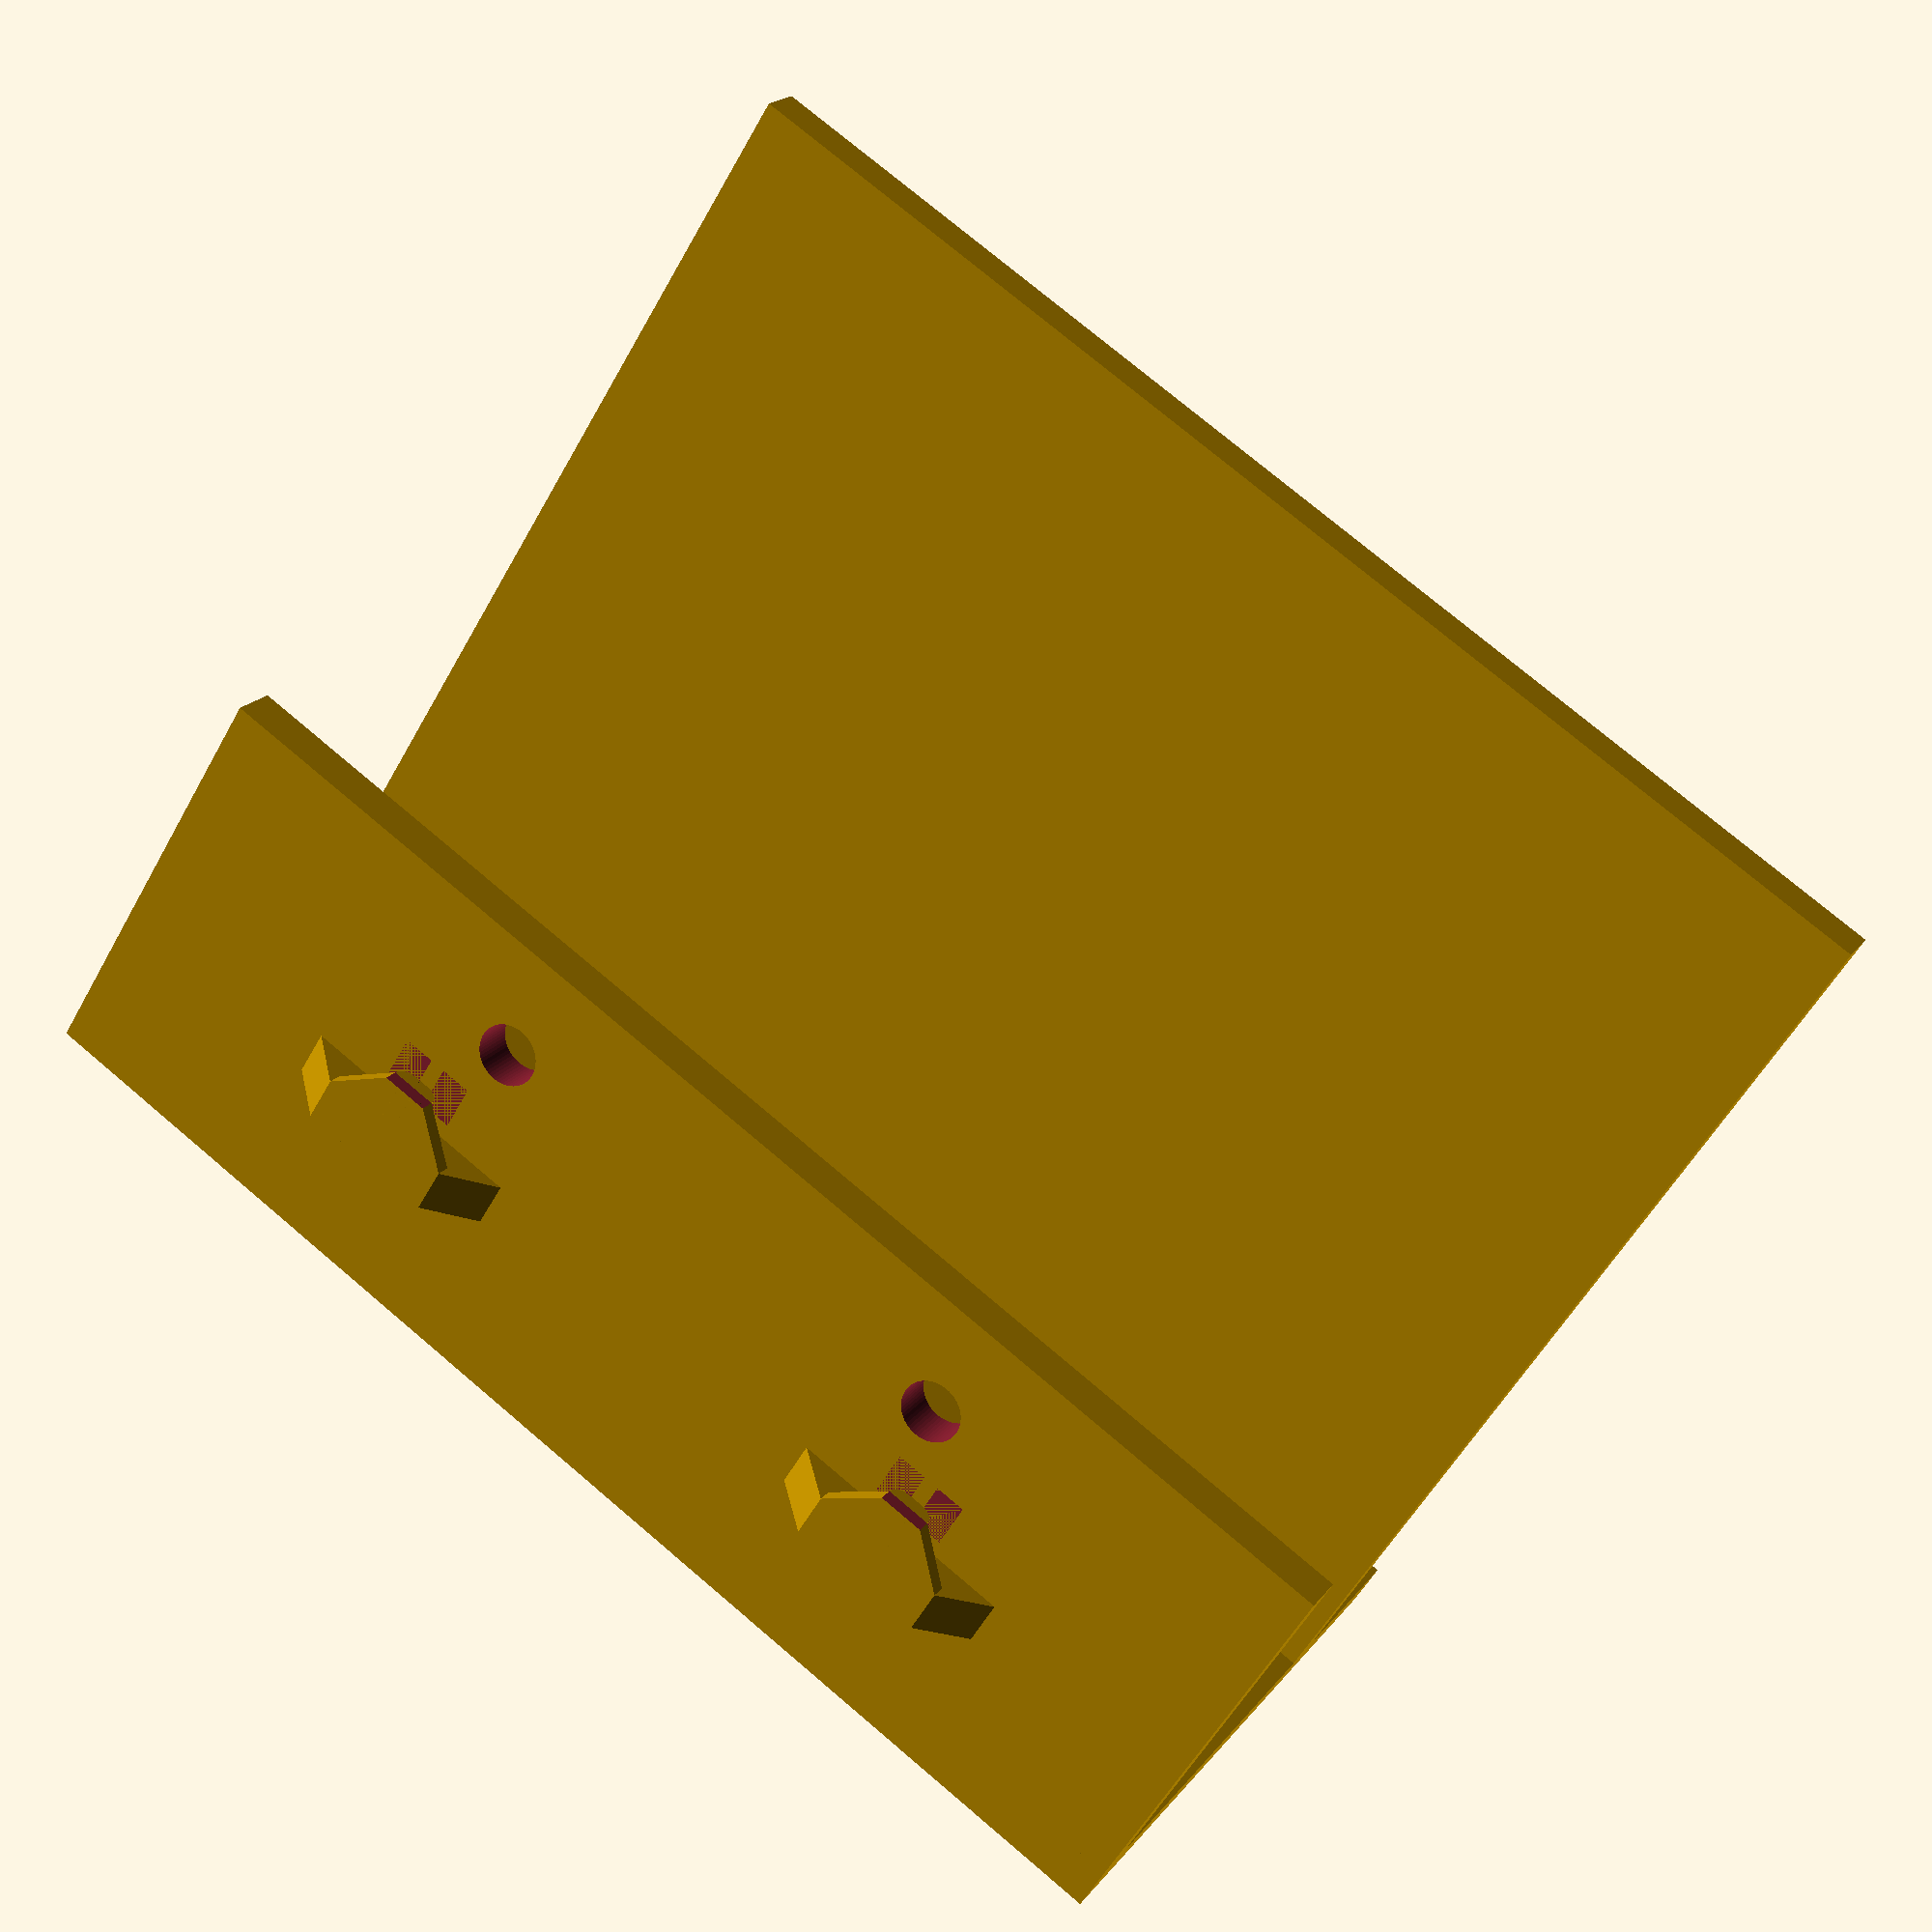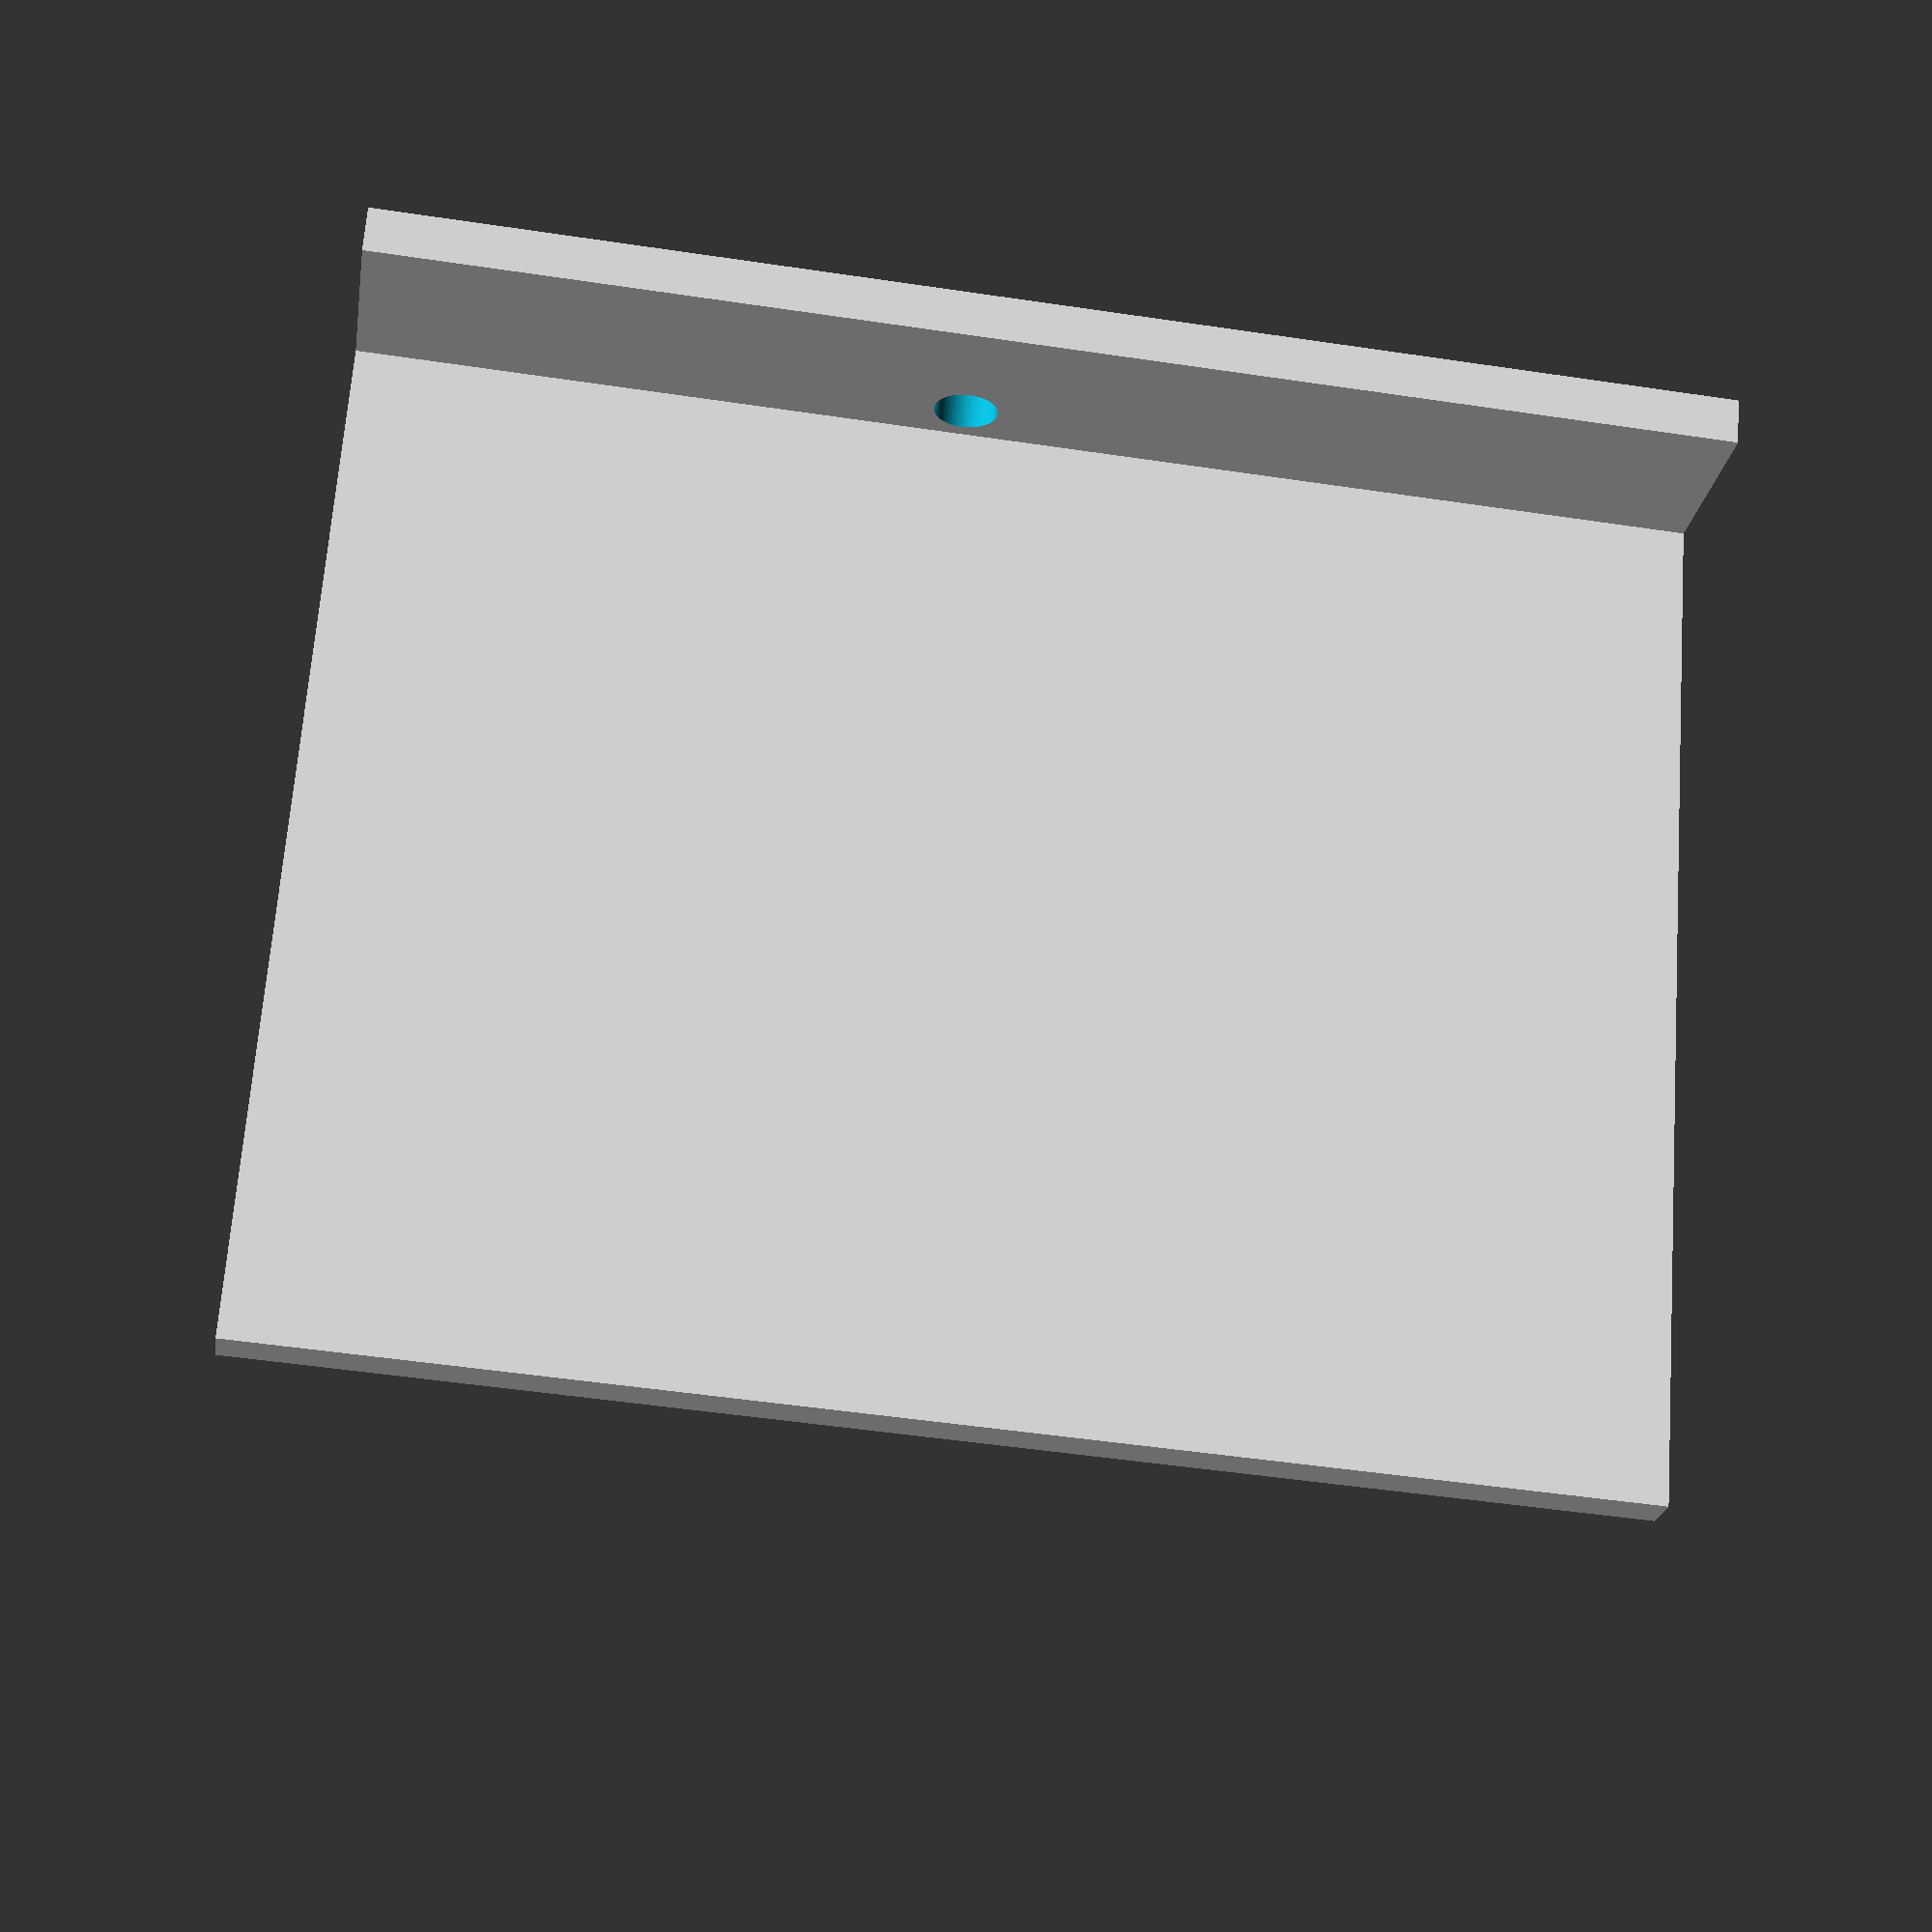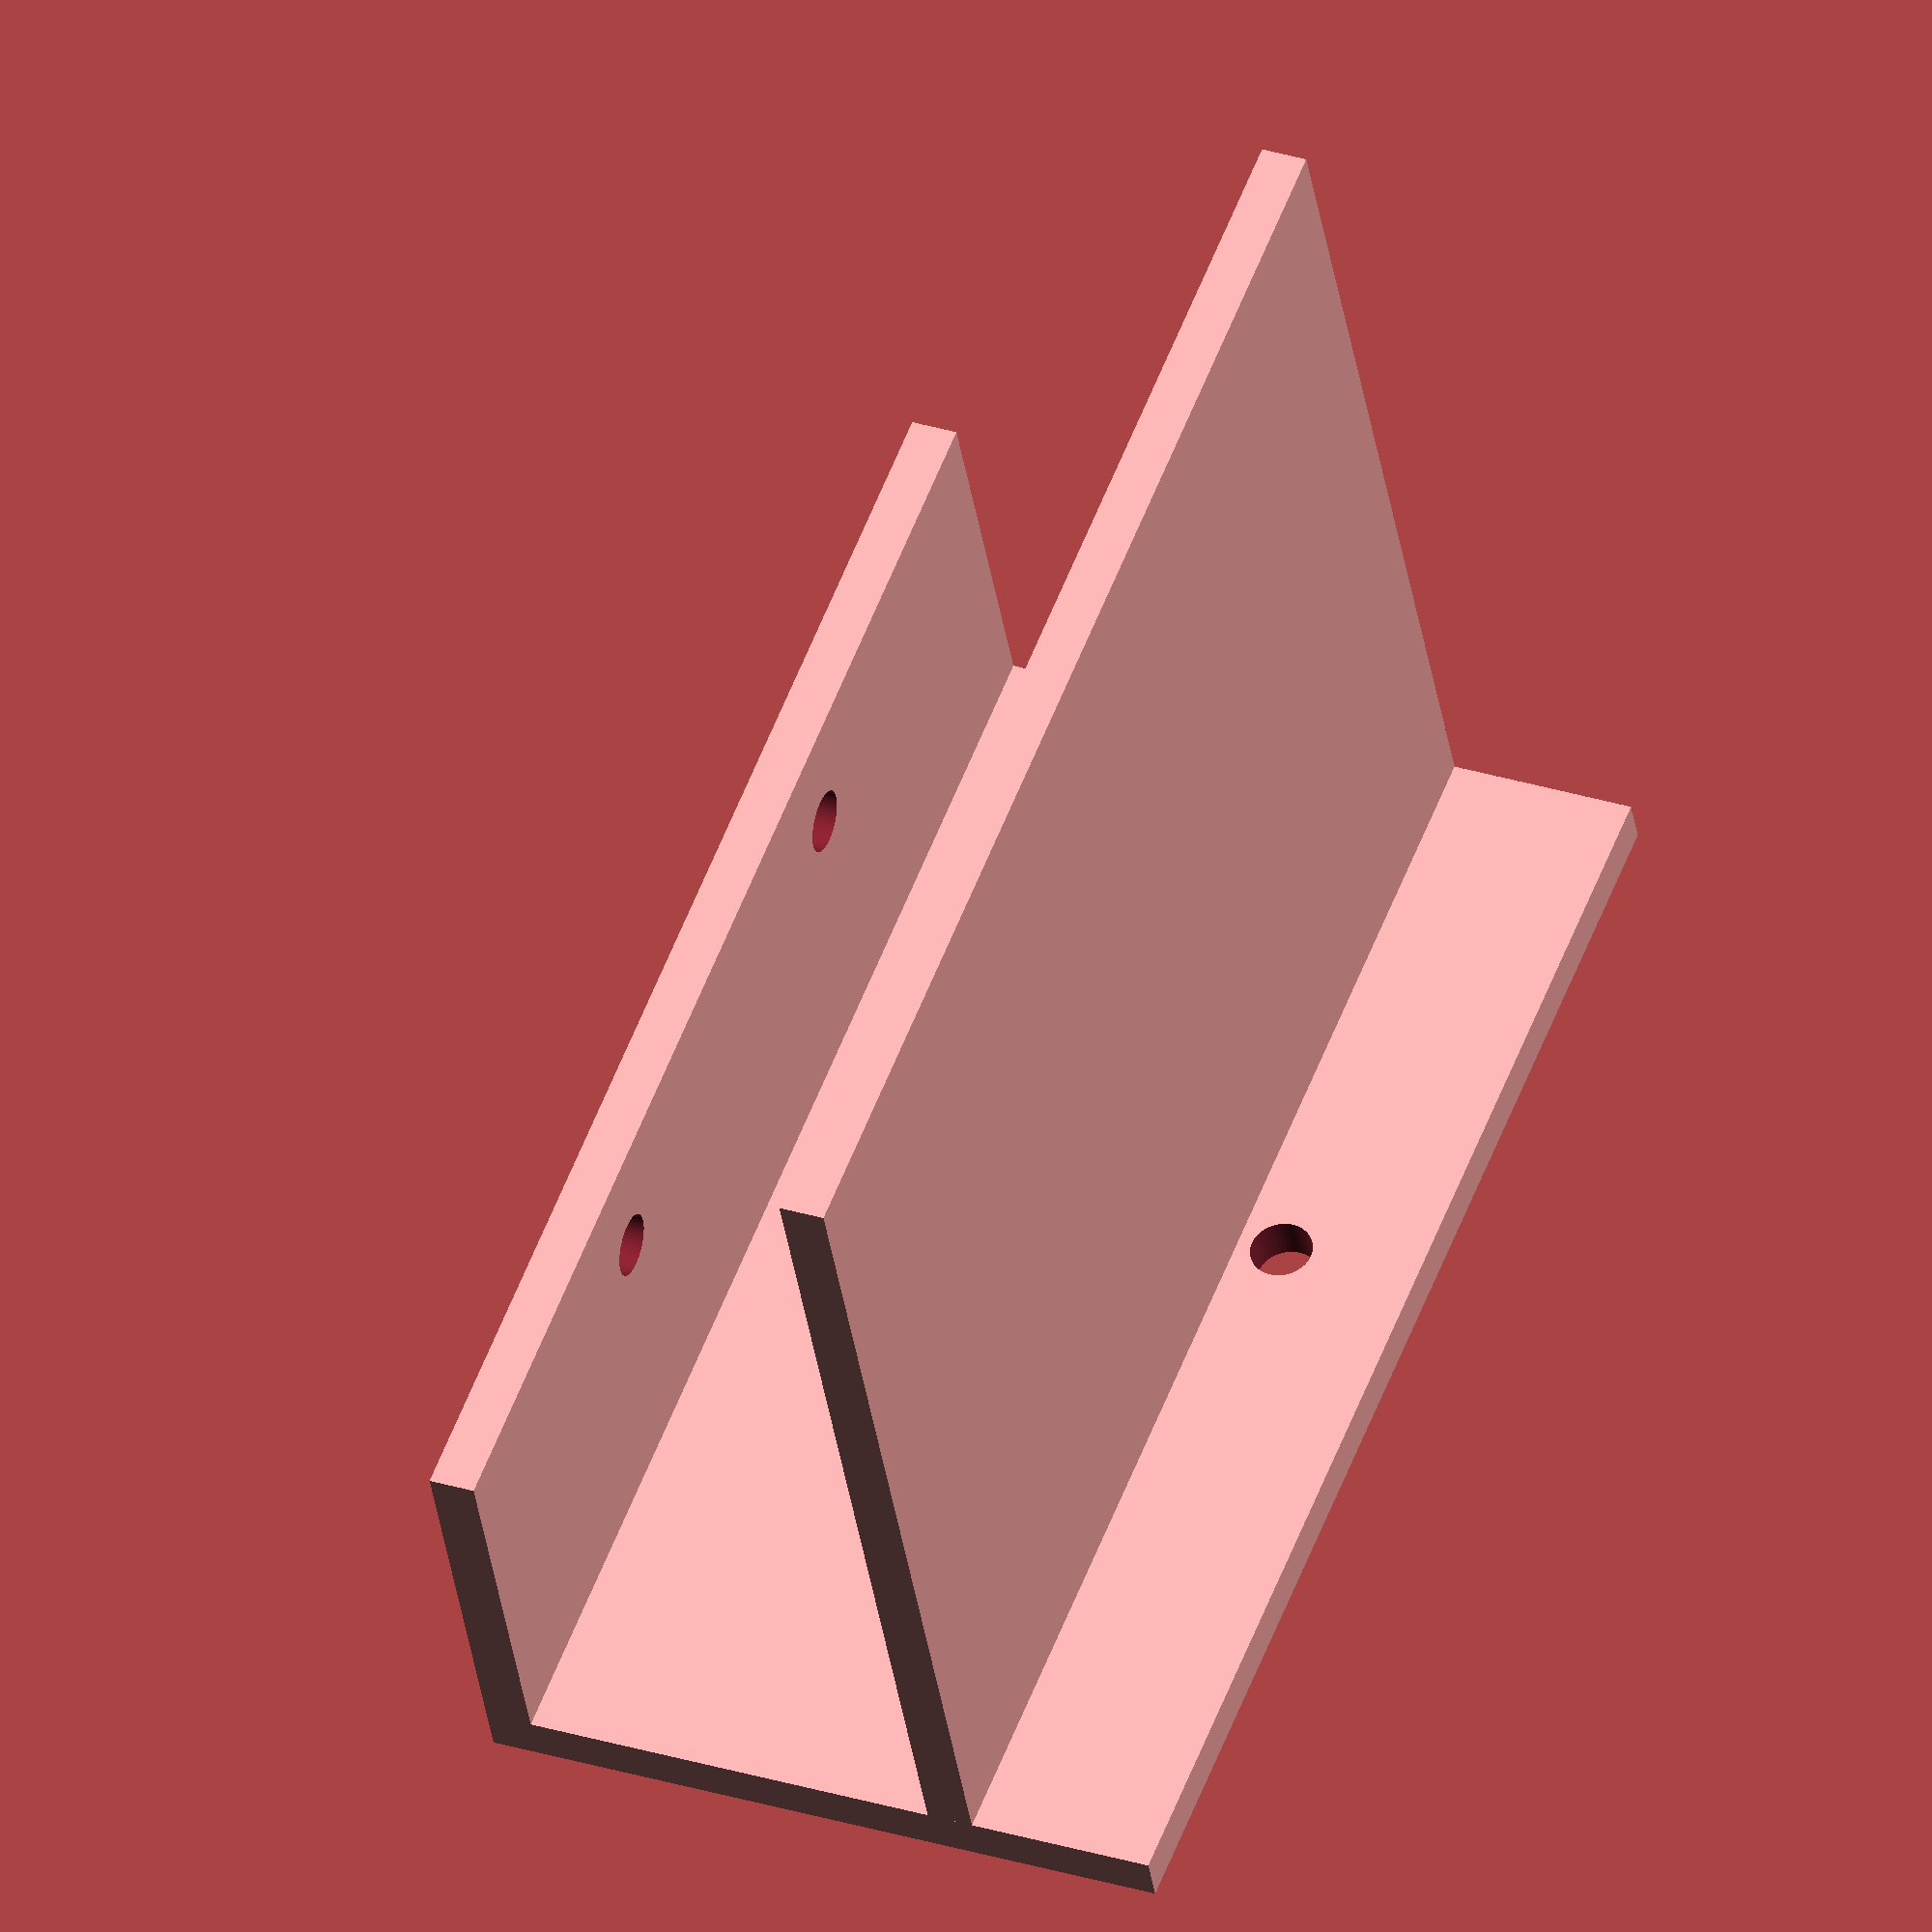
<openscad>
$fn = 60;

_holeDiameter = 4;

_length = 85;
_height = 45;
_thickness = 3;

_holeSpace = 25.6;
_holeOffset = 38;
_hole1TopDistance = 9.1;
_hole2TopDistance = _holeSpace + _hole1TopDistance;

_circuitLength = 35;
_holeWall = 1;
_bottomBaseWidth = 25;
_bottomBaseHoleBottomDistance = 7;
_bottomBaseHole1Distance = 25 + _holeWall;
_bottomBaseHole2Distance = _bottomBaseHole1Distance + _circuitLength - _holeWall;

_topBaseWidth = 65;

_supportThickness = 3;

fullPiece();

module fullPiece()
{
    rotate([ 90, 0, 90 ]) backPlate();
    translate([ _bottomBaseWidth + _thickness, 0, 0 ]) rotate([ 0, 0, 90 ])
        bottomBase(_bottomBaseHoleBottomDistance, _bottomBaseHole1Distance, _bottomBaseHole2Distance);
    translate([ _topBaseWidth + _thickness, 0, 27+_supportThickness ]) rotate([ 0, 0, 90 ]) topBase();
}

module backPlate() //_length, _height, _thickness, _holeOffset, _hole1TopDistance, _hole2TopDistance, _holeDiameter)
{
    difference()
    {
        cube([ _length, _height, _thickness ]);

        translate([ _holeOffset, _height - _hole1TopDistance, -1 ]) cylinder(h = _thickness + 2, r = _holeDiameter / 2);
        translate([ _holeOffset, _height - _hole2TopDistance, -1 ]) cylinder(h = _thickness + 2, r = _holeDiameter / 2);
    }
}

module bottomBase(hbdist, h1dist, h2dist)
{
    difference()
    {
        cube([ _length, _bottomBaseWidth, _thickness ]);

        translate([ h1dist, hbdist, -1 ]) cylinder(h = _thickness + 2, r = _holeDiameter / 2);
        translate([ h2dist, hbdist, -1 ]) cylinder(h = _thickness + 2, r = _holeDiameter / 2);
    }
    translate([ _supportThickness * 10, _bottomBaseWidth - 10, 0 ]) rotate([ 0, 180, 0 ])
        cableHolder(_supportThickness);
    translate([ _length - (_supportThickness * 5), _bottomBaseWidth - 10, 0 ]) rotate([ 0, 180, 0 ])
        cableHolder(_supportThickness);
}

_holderThickness = 1;
_shorting = 1.5;
module cableHolder(t = 3)
{
    difference()
    {
        union()
        {
            rotate([ -90, 0, 0 ]) linear_extrude(t) polygon([ [ 0, 0 ], [ t, 0 ], [ t, -t ] ]);
            translate([ t, 0, 0 ]) cube([ t * 3, t, t ]);
            rotate([ -90, 0, 0 ]) linear_extrude(t) polygon([[t * 4, 0], [t * 5, 0], [t * 4, -t]]);
            difference()
            {
                translate([ 0, 0, t - _holderThickness ]) linear_extrude(_holderThickness)
                    polygon([[t, 0], [t * 4, 0], [t * 2.5, -(t * 1.5)]]);
                translate([ 0, -(t * 1.5) - 0.5, t - _holderThickness - 1 ])
                    cube([ t * 5, _shorting + 0.5, _holderThickness + 2 ]);
            }
            _pos = t * 1.5 - _shorting;
            translate([ t*2, -t, t - (_holderThickness * 2) ]) cube([ t, _holderThickness, _holderThickness ]);
        }

        translate([t*2,-t-_holderThickness,t-(_holderThickness * 2)]) pacman(_holderThickness+2);
        translate([t*3,-t-_holderThickness,t-(_holderThickness * 2)]) mirror([1,0,0]) pacman(_holderThickness+2);
    }
}

module pacman(_h = 3, _r = 1)
{
    translate([_r,_h,_r])
    rotate([90,0,0])
    difference()
    {
        translate([ -_r-1, -_r-1, 0 ]) cube([ _r+1, _r+1, _h ]);
        translate([ 0, 0, -1 ]) cylinder(h = _h+2, r = _r);
    }
}

module topBase()
{
    cube([_length,_topBaseWidth,_thickness]);
}
</openscad>
<views>
elev=160.1 azim=58.1 roll=333.8 proj=p view=wireframe
elev=203.0 azim=274.2 roll=188.4 proj=p view=wireframe
elev=326.7 azim=248.1 roll=292.6 proj=o view=solid
</views>
